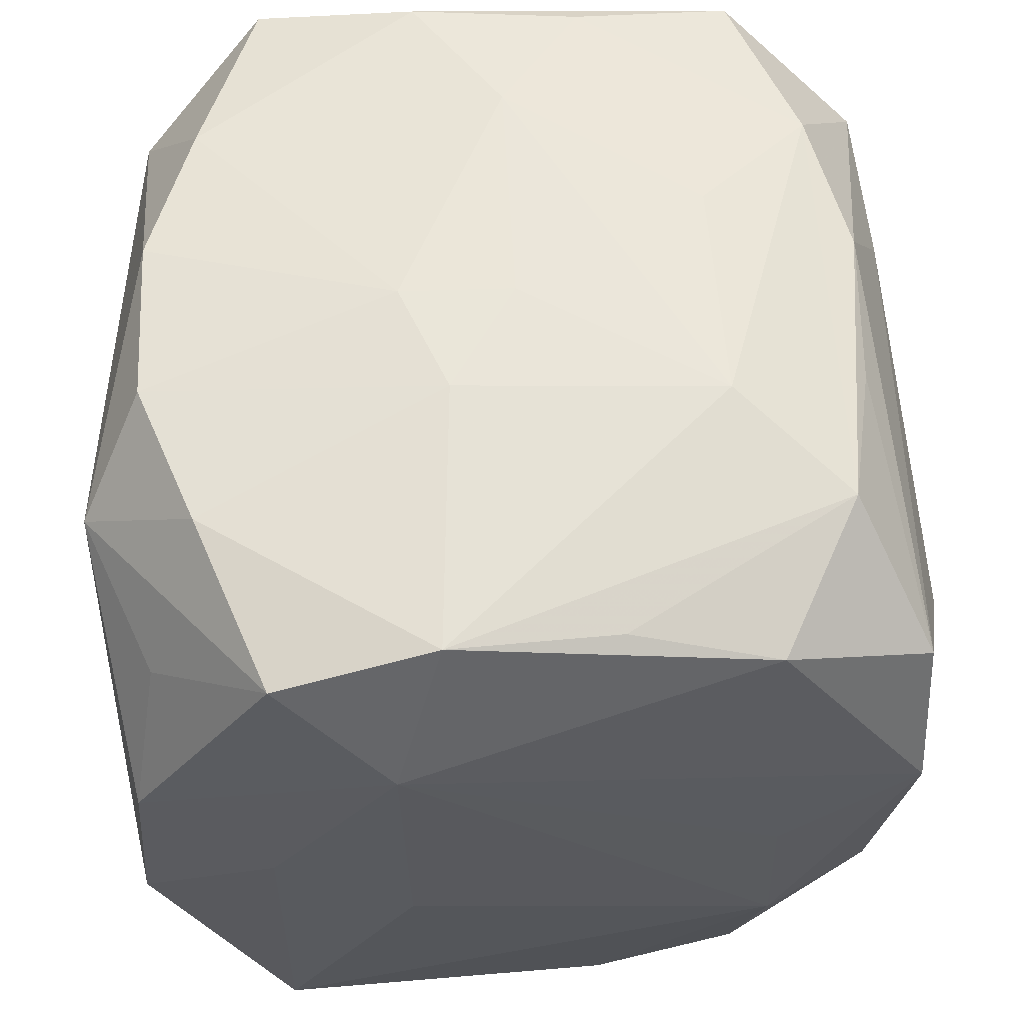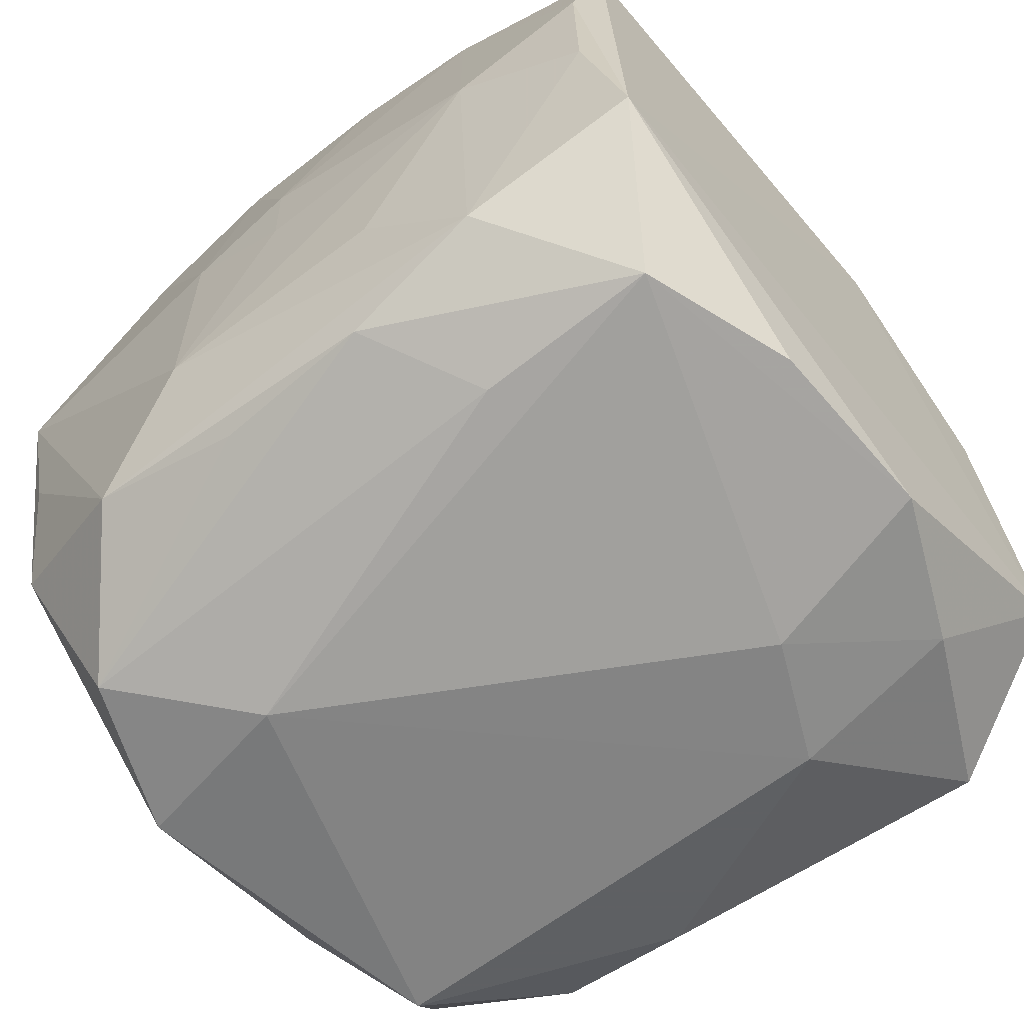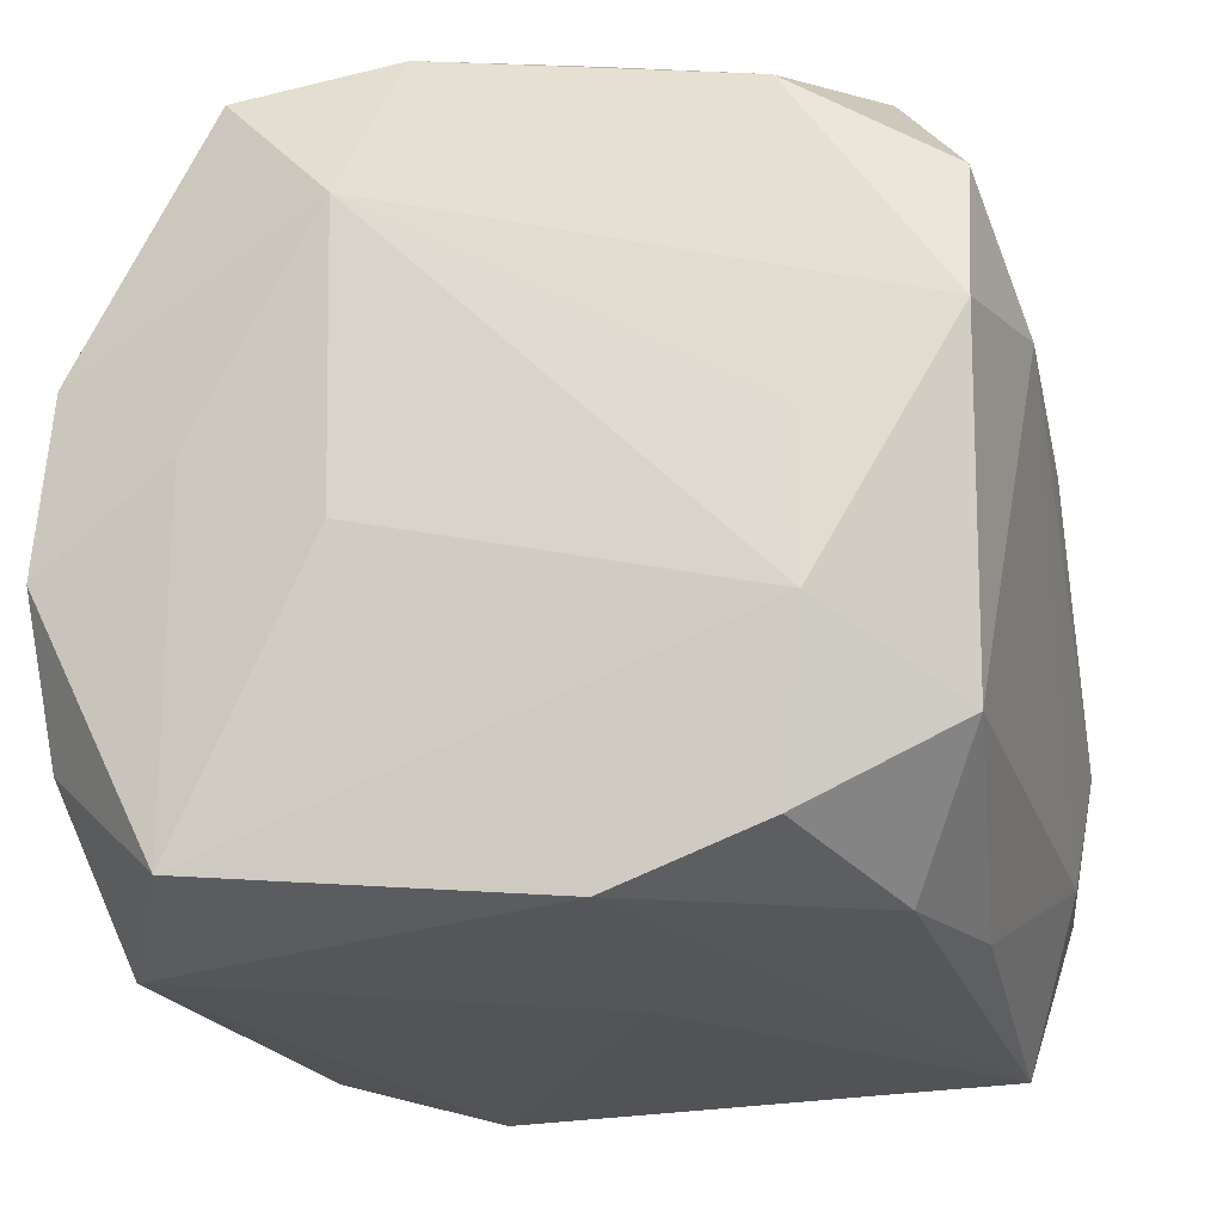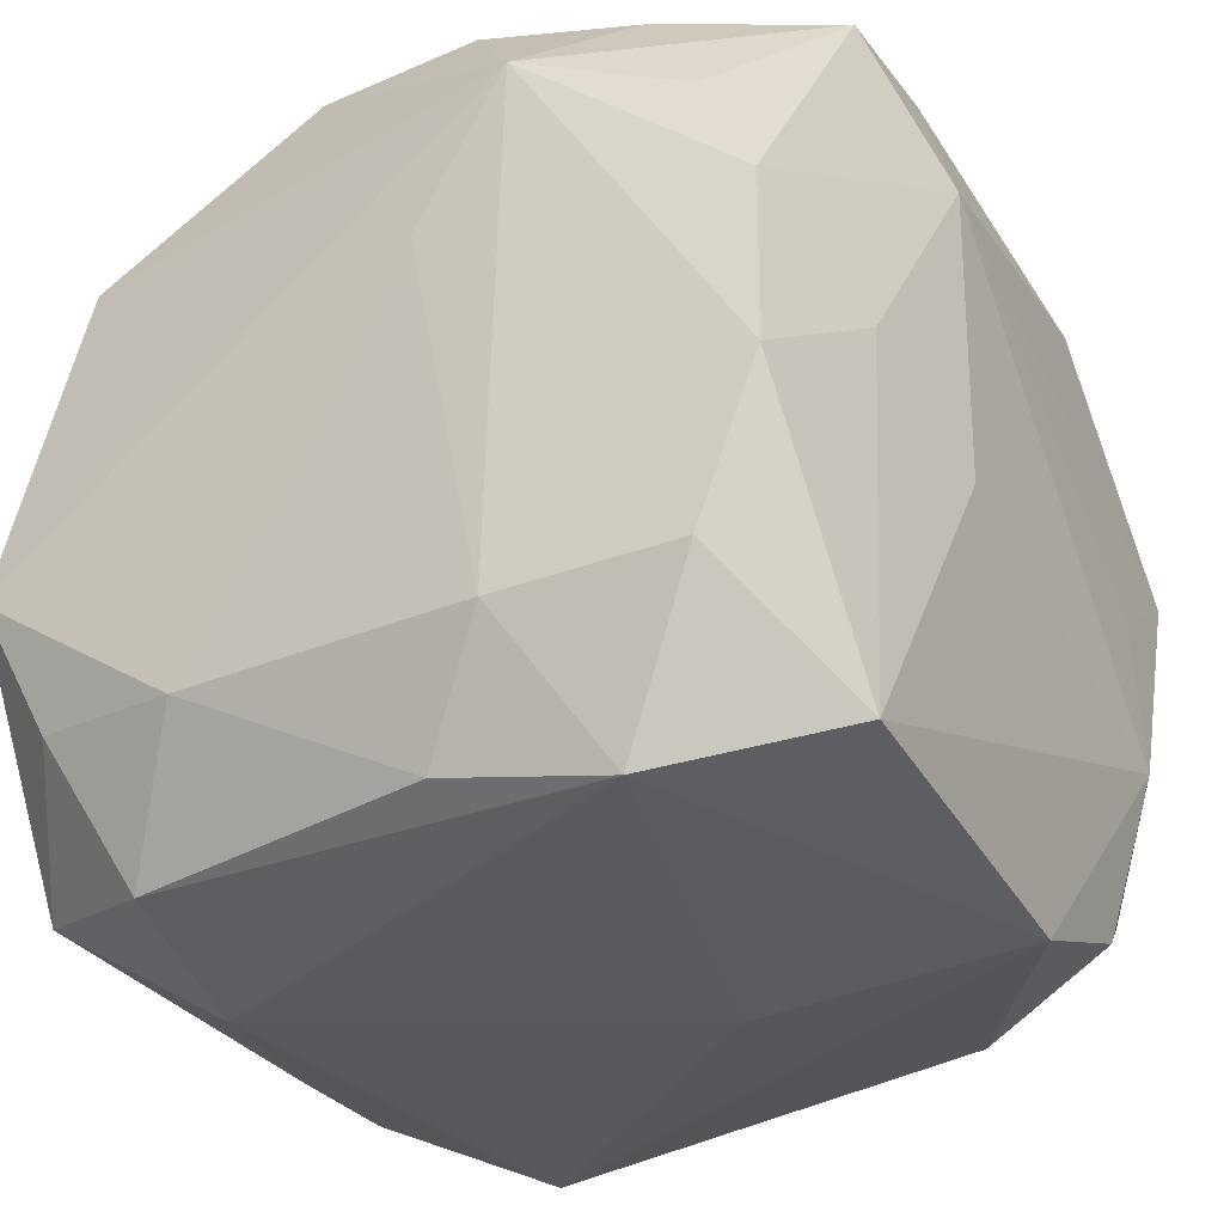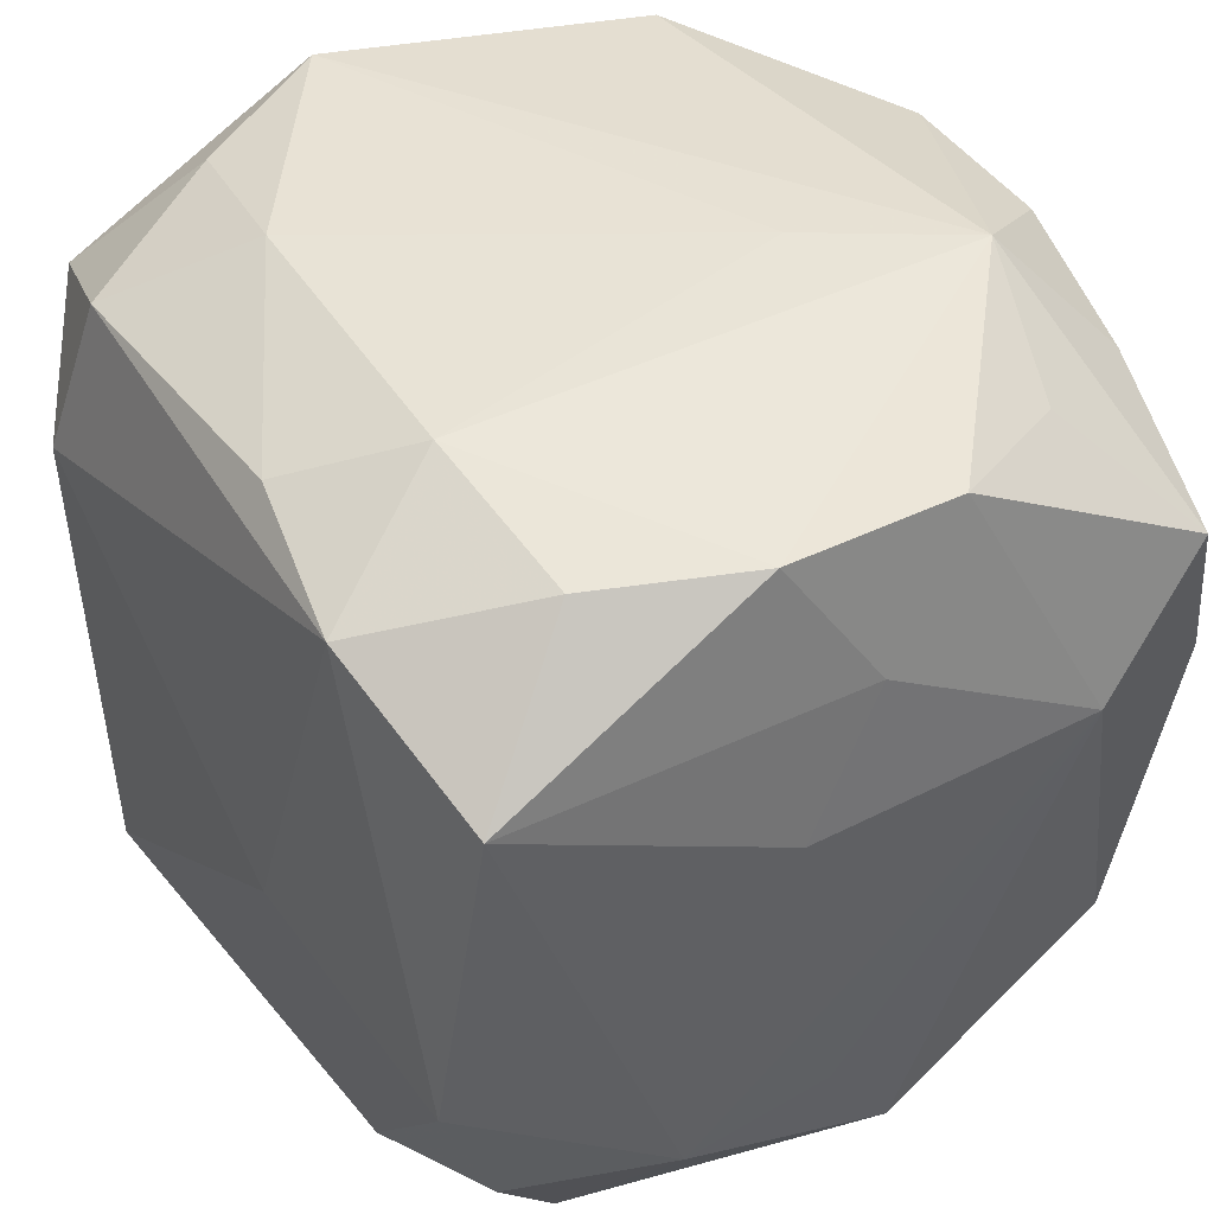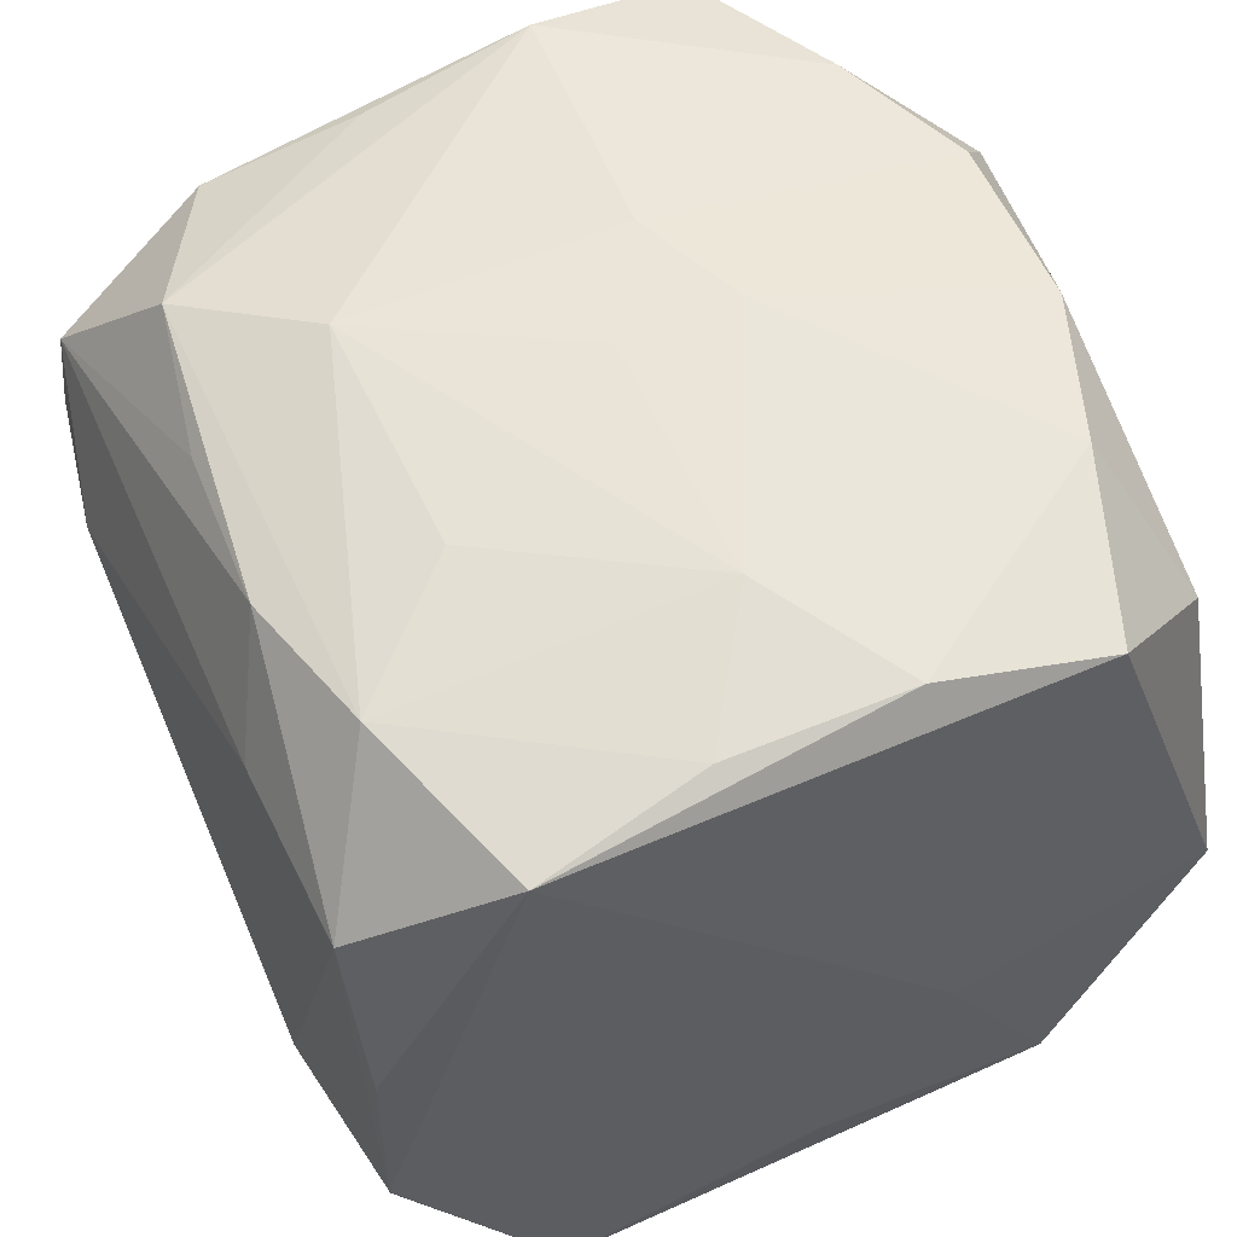
<metadata>
{"format":"obj","ext":"obj","renderer":"f3d","projection":"perspective","resolution":1024,"background":"white","views":[{"elev":57.5,"azim":-92.4,"up":"+Z"},{"elev":-66.8,"azim":37.4,"up":"+Y"},{"elev":-22.5,"azim":-75.0,"up":"+Z"},{"elev":-31.0,"azim":-147.3,"up":"+Z"},{"elev":43.5,"azim":-121.7,"up":"+Y"},{"elev":56.9,"azim":66.8,"up":"+Z"}]}
</metadata>
<code>
v -0.03167 0.005684 0.03085
v -0.008253 -0.005673 -0.03313
v -0.0005606 -0.001056 0.03363
v 0.02174 -0.0278 -0.03237
v 0.03415 -0.01991 -0.0271
v 0.01245 -0.0328 0.02029
v 0.02217 0.0137 -0.03313
v -0.006499 0.03011 -0.0293
v -0.03365 -0.02193 -0.01359
v 0.0327 -0.02086 0.0292
v -0.03627 0.009564 0.01817
v 0.03246 0.01999 0.03023
v 0.01373 -0.03297 -0.02002
v 0.02623 0.03074 -0.01695
v -0.03233 0.0319 -0.006866
v -0.00653 -0.02893 0.02829
v -0.027 -0.03299 0.0192
v -0.03571 0.00912 -0.006032
v 0.01824 -0.02616 0.03043
v 0.03065 0.006546 0.03248
v 0.03186 0.03244 -0.005336
v -0.01955 0.02767 -0.03172
v -0.03361 0.02077 -0.02884
v -0.009743 0.004451 0.03357
v -0.01862 -0.02677 0.02973
v -0.0006904 0.008321 0.03392
v 0.02569 0.0304 0.02097
v 0.03509 0.0004048 -0.01975
v 0.03129 -0.006428 -0.02867
v -0.02585 -0.03194 -0.01992
v 0.01776 0.02495 0.03173
v 0.009243 -0.01687 0.03239
v 0.03026 -0.00762 0.03161
v 0.03537 0.009855 -0.004289
v 0.02779 -0.03105 -0.01857
v 0.01805 -0.03418 -0.009782
v -0.03318 -0.02168 -0.0004122
v 0.0331 0.02063 -0.02596
v -0.02613 0.02872 0.01914
v -0.01012 -0.01752 0.0327
v -0.03135 -0.03319 0.006784
v 0.01952 -0.0007842 0.03368
v -0.01702 -0.03555 0.01015
v -0.0173 -0.02571 -0.0301
v 0.006507 -0.02935 0.02916
v -0.01941 0.02442 0.03083
v -0.03462 0.02044 0.0003389
v -0.02993 -0.008137 0.02914
v -0.007863 0.02893 0.03151
v -0.01288 0.03401 -0.02009
v -0.0309 -0.02034 0.02594
v 0.03174 -0.03183 0.008116
v 0.01284 0.03319 -0.01882
v -0.03039 -0.01979 -0.02719
v -0.027 0.03141 -0.01898
v 0.0198 0.02702 -0.02951
v -0.03189 0.03086 0.007888
v 0.006011 0.02896 0.03167
v -0.0334 0.0188 0.02826
v -0.01416 0.03401 0.02272
v 0.02717 -0.03206 0.02031
v -0.006433 0.03401 0.01083
v -0.005473 -0.02899 -0.02929
v -0.03108 -0.007615 -0.03183
v 0.0327 -0.03218 -0.006511
f 34 10 5
f 12 10 34
f 34 21 12
f 44 64 4
f 22 64 23
f 7 22 56
f 56 22 8
f 10 12 20
f 20 12 31
f 27 12 21
f 31 12 27
f 27 21 60
f 60 15 57
f 50 15 60
f 8 22 50
f 59 57 11
f 29 4 7
f 5 4 29
f 34 5 28
f 7 4 2
f 2 4 64
f 2 22 7
f 64 22 2
f 65 5 10
f 31 27 58
f 60 49 58
f 58 27 60
f 39 59 60
f 60 57 39
f 39 57 59
f 53 56 8
f 8 50 53
f 15 50 55
f 55 50 22
f 23 15 55
f 55 22 23
f 47 15 23
f 47 57 15
f 47 11 57
f 18 47 23
f 11 47 18
f 17 25 51
f 38 28 5
f 5 29 38
f 38 29 7
f 38 21 34
f 34 28 38
f 7 56 38
f 44 4 63
f 63 30 44
f 35 4 5
f 5 65 35
f 14 53 21
f 56 53 14
f 21 38 14
f 14 38 56
f 62 50 60
f 62 53 50
f 60 21 62
f 21 53 62
f 23 64 9
f 9 18 23
f 11 18 9
f 42 20 31
f 25 40 1
f 59 11 1
f 1 11 51
f 45 25 16
f 16 17 45
f 25 17 16
f 4 35 13
f 13 63 4
f 30 63 13
f 43 30 13
f 19 61 10
f 45 61 19
f 19 25 45
f 19 40 25
f 52 65 10
f 10 61 52
f 52 61 65
f 45 17 6
f 6 61 45
f 6 17 43
f 43 61 6
f 54 9 64
f 30 9 54
f 54 64 44
f 44 30 54
f 51 11 41
f 41 17 51
f 41 9 30
f 41 30 43
f 43 17 41
f 10 20 33
f 20 42 33
f 33 19 10
f 42 19 33
f 26 58 49
f 31 58 26
f 26 42 31
f 59 1 46
f 60 59 46
f 46 49 60
f 51 25 48
f 48 1 51
f 25 1 48
f 36 35 65
f 36 13 35
f 65 61 36
f 43 13 36
f 36 61 43
f 32 42 40
f 40 19 32
f 32 19 42
f 11 9 37
f 37 41 11
f 9 41 37
f 40 42 3
f 42 26 3
f 24 46 1
f 24 1 40
f 24 26 49
f 49 46 24
f 40 3 24
f 24 3 26

</code>
